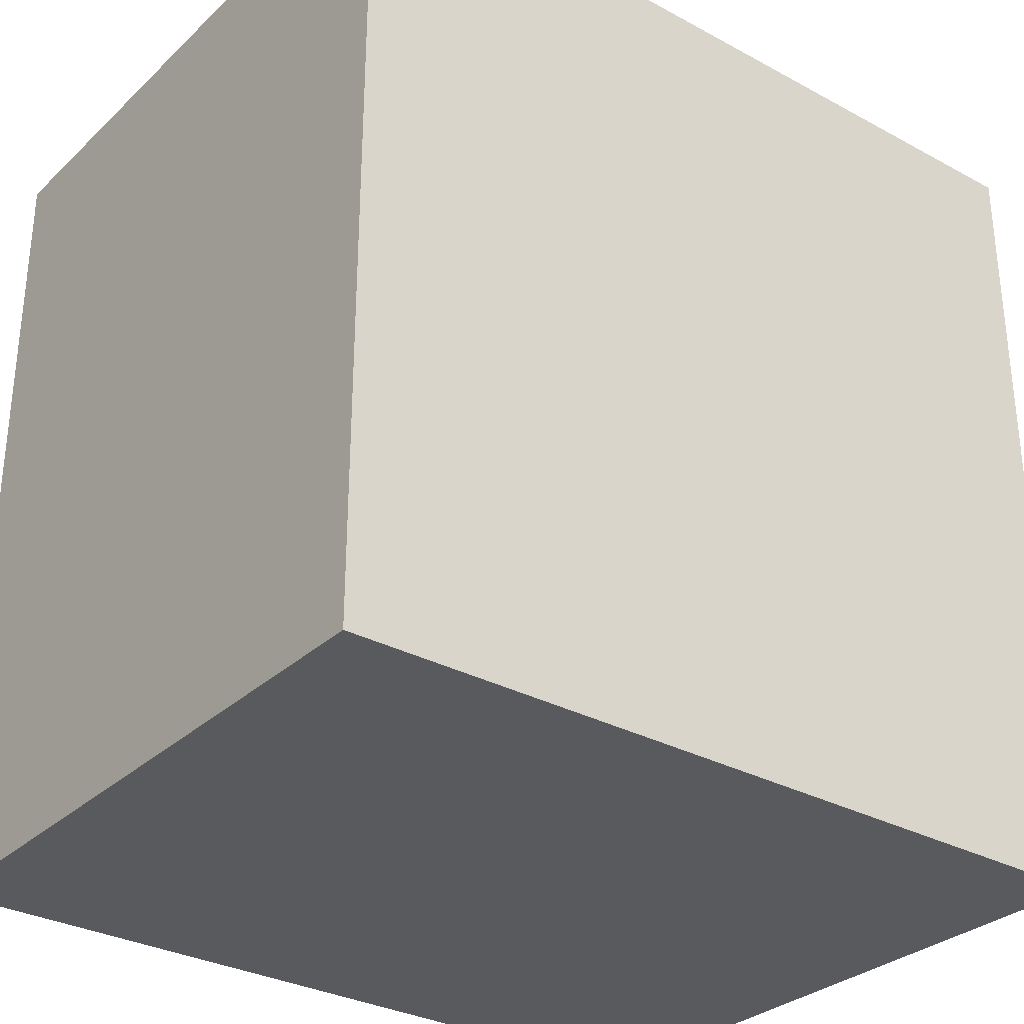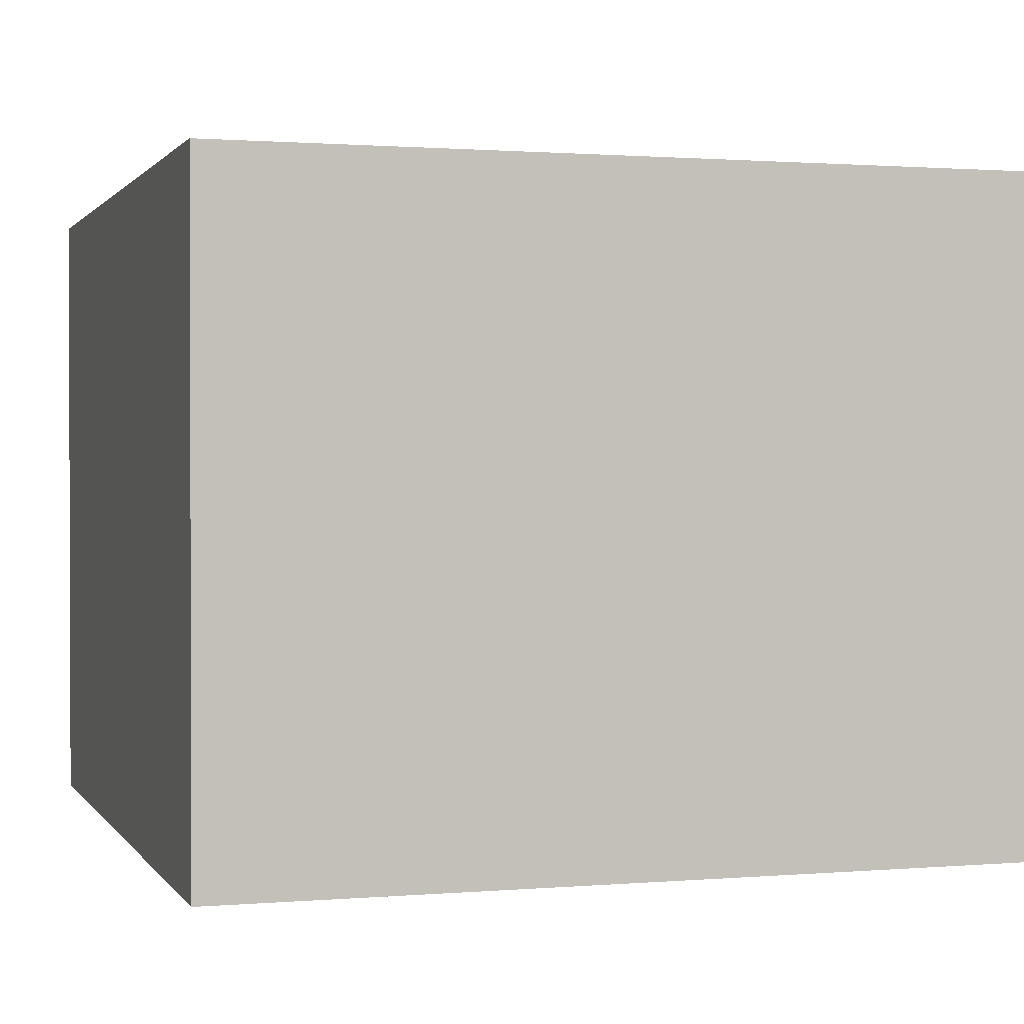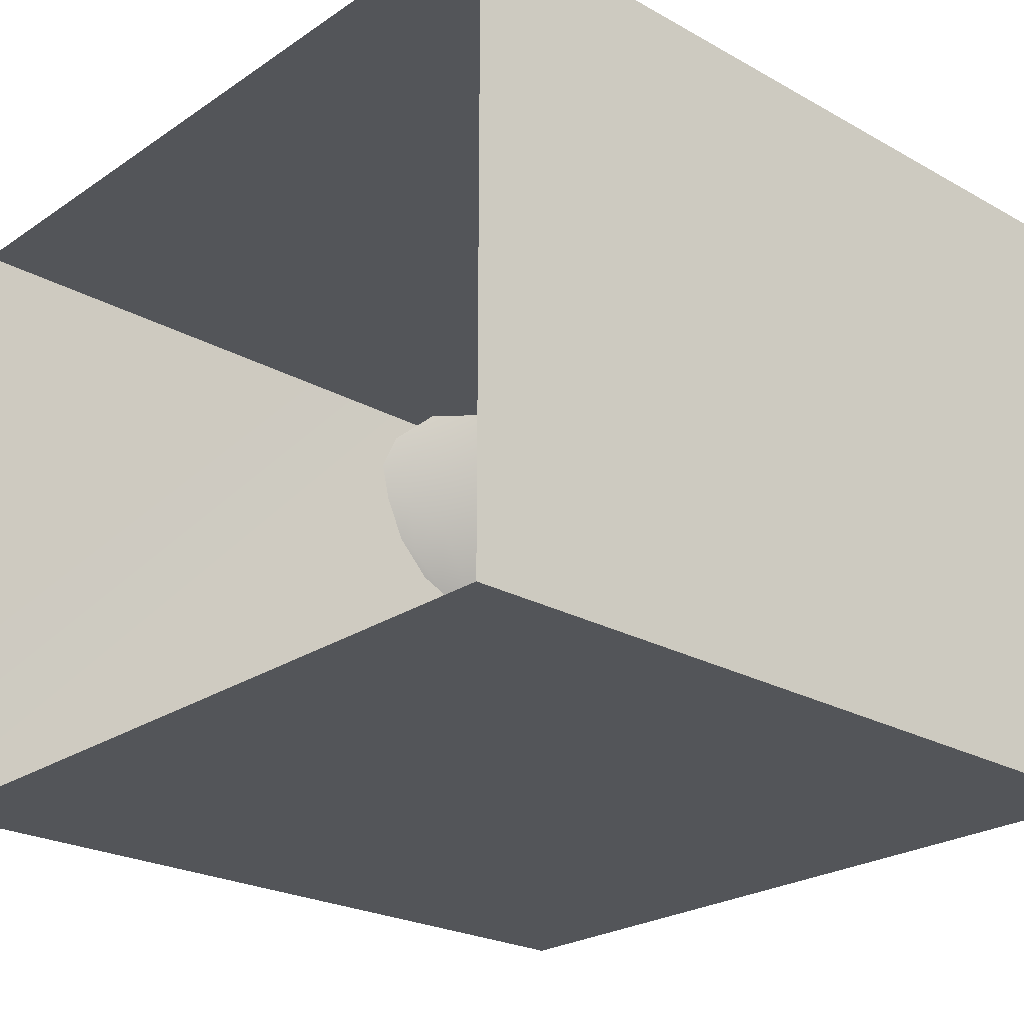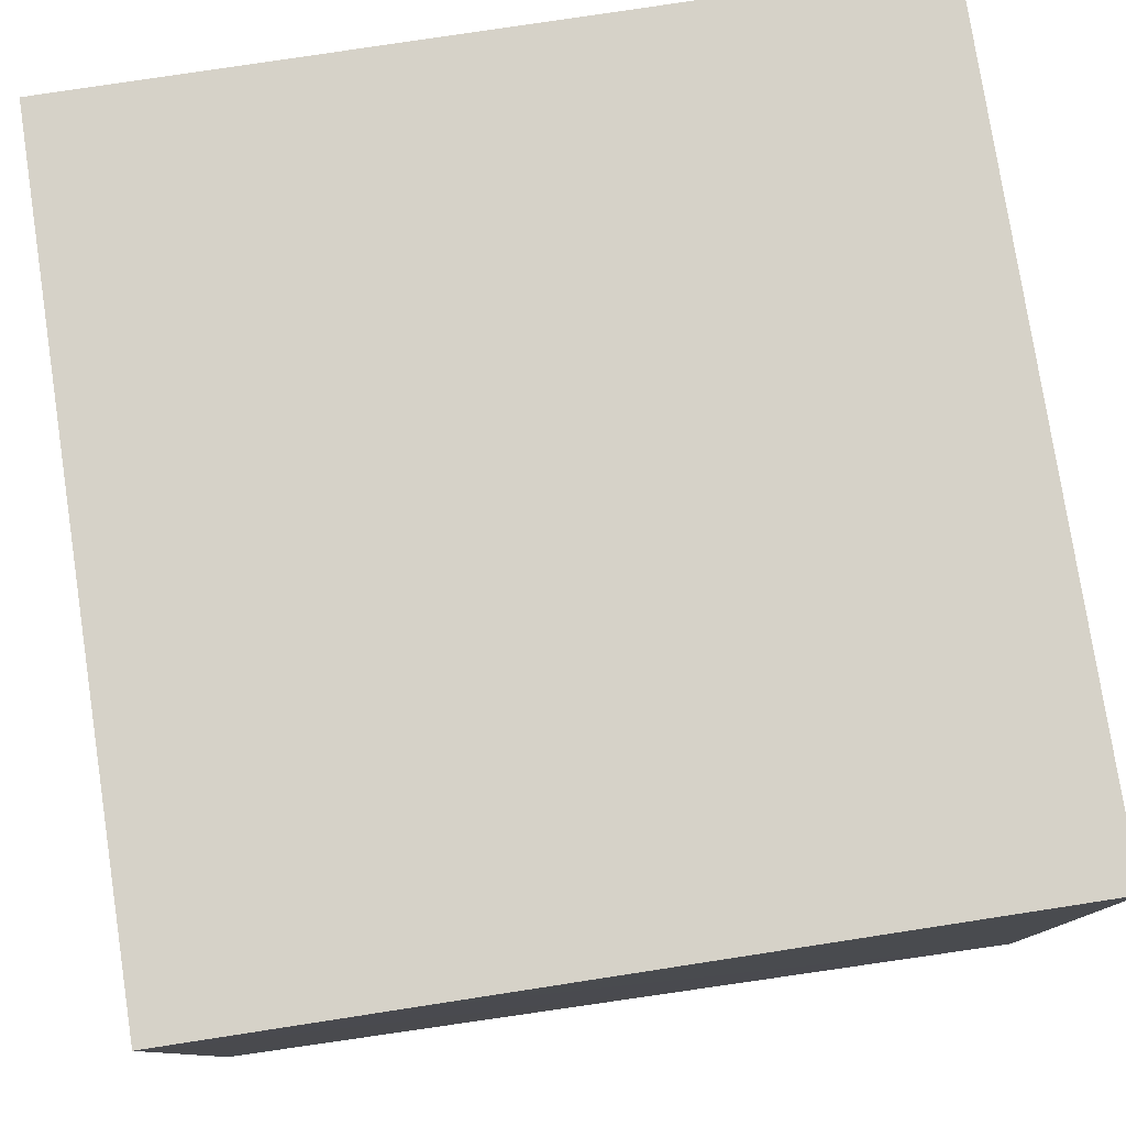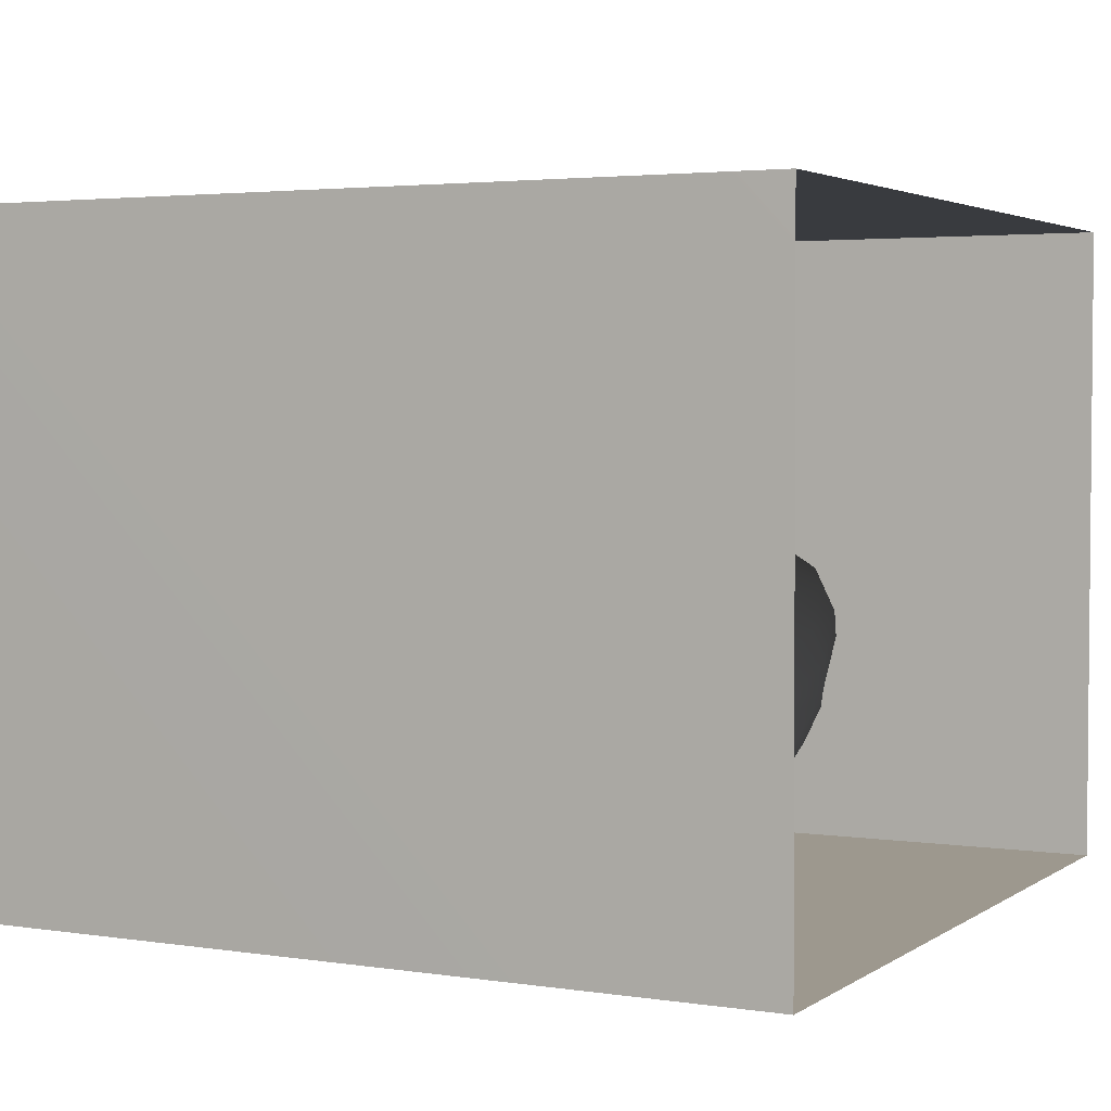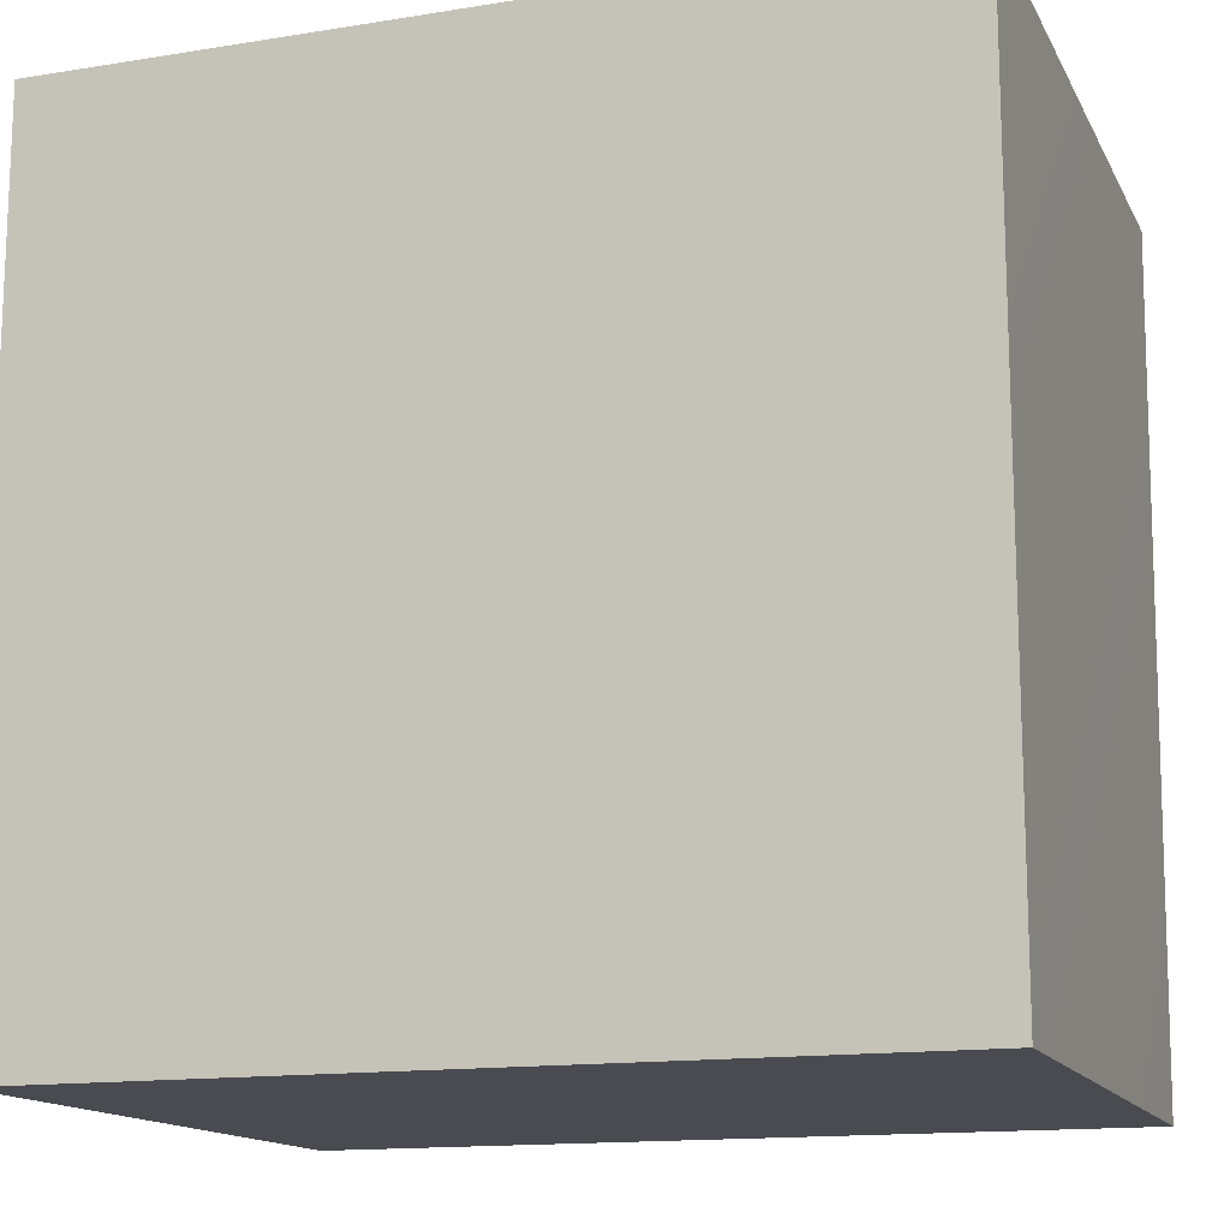
<metadata>
{"format":"obj","ext":"obj","renderer":"f3d","projection":"perspective","resolution":1024,"background":"white","views":[{"elev":-31.3,"azim":142.4,"up":"+Z"},{"elev":1.1,"azim":162.8,"up":"+Y"},{"elev":-24.4,"azim":47.6,"up":"+Y"},{"elev":78.1,"azim":-98.7,"up":"+Y"},{"elev":3.2,"azim":-63.0,"up":"+Y"},{"elev":-14.4,"azim":-160.6,"up":"+Z"}]}
</metadata>
<code>
v 0.1598 0.7705 0.5053
v 0.09883 0.7247 0.4465
v 0.1394 0.697 0.5293
v 0.1525 0.7956 0.4261
v 0.1209 0.7564 0.3624
v 0.08122 0.6643 0.3747
v 0.232 0.7293 0.5542
v 0.1003 0.6388 0.4775
v 0.2433 0.8119 0.465
v 0.2183 0.8108 0.3482
v 0.3211 0.7617 0.5073
v 0.1914 0.6183 0.5548
v 0.338 0.8031 0.3974
v 0.3166 0.6608 0.559
v 0.1531 0.7314 0.2618
v 0.1176 0.5365 0.4489
v 0.4118 0.7166 0.4752
v 0.3034 0.7872 0.2652
v 0.407 0.5921 0.5287
v 0.09054 0.6016 0.2901
v 0.2701 0.5419 0.551
v 0.259 0.7225 0.1679
v 0.1526 0.6395 0.1794
v 0.1183 0.5184 0.2098
v 0.1042 0.4949 0.3281
v 0.2208 0.4581 0.492
v 0.1521 0.4397 0.4027
v 0.2409 0.3737 0.4283
v 0.3536 0.454 0.5139
v 0.3935 0.7338 0.1837
v 0.499 0.6467 0.4303
v 0.4474 0.748 0.3259
v 0.1811 0.5481 0.1068
v 0.1518 0.3921 0.2938
v 0.5007 0.6895 0.2206
v 0.3549 0.661 0.08422
v 0.24 0.6398 0.103
v 0.4924 0.5235 0.4734
v 0.5386 0.6573 0.3139
v 0.1541 0.4285 0.149
v 0.2885 0.5717 0.03405
v 0.4582 0.41 0.4703
v 0.1871 0.3139 0.2136
v 0.5891 0.5869 0.2059
v 0.484 0.6452 0.1094
v 0.2453 0.296 0.3425
v 0.5617 0.438 0.4067
v 0.3571 0.3378 0.4475
v 0.5758 0.5573 0.3631
v 0.2249 0.4616 0.03918
v 0.4301 0.5507 -0.003473
v 0.2022 0.3412 0.08519
v 0.6361 0.4514 0.2885
v 0.5621 0.5412 0.06516
v 0.2668 0.2212 0.266
v 0.3728 0.2349 0.3617
v 0.4883 0.3159 0.4136
v 0.3175 0.4763 -0.02274
v 0.2207 0.2491 0.1526
v 0.2748 0.3652 -0.02073
v 0.6487 0.4471 0.1226
v 0.6049 0.3262 0.3386
v 0.2491 0.2405 0.04254
v 0.5088 0.2155 0.3445
v 0.3797 0.1481 0.2786
v 0.2806 0.1609 0.1633
v 0.3926 0.408 -0.07054
v 0.3224 0.2592 -0.05983
v 0.5191 0.1143 0.2615
v 0.6163 0.2158 0.2789
v 0.4422 0.2963 -0.1063
v 0.6728 0.3183 0.217
v 0.678 0.3088 0.07774
v 0.3954 0.1543 -0.08983
v 0.3027 0.1365 0.02768
v 0.3786 0.07045 0.1766
v 0.6593 0.1537 0.1685
v 0.5603 0.4019 -0.0418
v 0.5171 0.02502 0.1555
v 0.534 0.2252 -0.1092
v 0.6318 0.2646 -0.03703
v 0.6739 0.1816 0.03799
v 0.3937 0.03317 0.02493
v 0.5046 0.07248 -0.09068
v 0.6221 0.1493 -0.0543
v 0.6294 0.05604 0.05013
v 0.5058 0 0.03474
v 0.244 0.637 0.3917
v 0.3632 0.5036 0.2611
v 0.5147 0.1472 0.06059
v 0.4263 0.3451 0.01843
v 0.5087 0.2718 -0.002184
v 0.4617 0.1842 0.2032
v 0.5602 0.2824 0.1069
v 0.405 0.2394 0.09329
v 0.3229 0.3196 0.191
v 0.501 0.4068 0.1584
v 0.442 0.2755 0.241
v 0.4255 0.2249 -0.01993
v 0.3511 0.4114 0.07759
g leftSphere
f 75 76 66
f 77 82 73
f 46 43 55
f 72 77 73
f 43 59 55
f 77 86 82
f 53 44 49
f 8 12 3
f 3 12 7
f 2 8 3
f 74 84 83
f 74 68 71
f 79 87 86
f 2 4 5
f 38 47 49
f 76 83 79
f 50 58 60
f 46 34 43
f 30 22 18
f 75 66 63
f 20 25 16
f 6 15 20
f 52 50 60
f 2 3 1
f 36 45 51
f 66 55 59
f 16 26 21
f 16 25 27
f 50 52 40
f 13 10 9
f 24 25 20
f 44 39 49
f 14 19 17
f 24 23 33
f 31 19 38
f 22 15 18
f 43 34 40
f 31 39 32
f 16 8 6
f 21 26 29
f 57 56 64
f 47 62 53
f 3 7 1
f 29 48 42
f 30 45 36
f 76 69 65
f 28 34 46
f 17 11 14
f 46 56 48
f 84 80 85
f 43 52 59
f 77 69 79
f 56 55 65
f 67 51 78
f 75 83 76
f 17 32 13
f 48 28 46
f 6 8 2
f 79 69 76
f 44 45 35
f 5 6 2
f 16 12 8
f 58 41 51
f 21 12 16
f 48 56 57
f 58 51 67
f 23 15 22
f 27 34 28
f 73 81 78
f 14 12 21
f 10 15 5
f 80 84 74
f 29 19 21
f 70 77 72
f 24 34 25
f 28 26 27
f 49 39 31
f 40 33 50
f 83 84 87
f 5 15 6
f 17 19 31
f 38 29 42
f 49 47 53
f 68 67 71
f 9 11 13
f 42 47 38
f 65 66 76
f 1 4 2
f 85 81 82
f 68 60 67
f 16 6 20
f 79 86 77
f 13 11 17
f 86 85 82
f 39 44 35
f 64 56 65
f 78 61 73
f 79 83 87
f 54 61 78
f 87 84 86
f 73 61 72
f 84 85 86
f 48 57 42
f 59 63 66
f 25 34 27
f 14 11 7
f 28 48 29
f 29 26 28
f 51 54 78
f 70 62 64
f 20 23 24
f 54 45 44
f 32 30 18
f 74 75 68
f 71 80 74
f 65 55 66
f 74 83 75
f 56 46 55
f 53 72 61
f 71 78 80
f 62 47 57
f 71 67 78
f 58 67 60
f 80 81 85
f 13 18 10
f 59 52 63
f 21 19 14
f 44 53 61
f 9 4 1
f 77 70 69
f 37 23 22
f 1 7 9
f 5 4 10
f 62 57 64
f 80 78 81
f 33 23 37
f 40 34 24
f 32 18 13
f 50 41 58
f 75 63 68
f 37 41 33
f 10 4 9
f 7 11 9
f 63 52 60
f 57 47 42
f 49 31 38
f 35 32 39
f 31 32 17
f 73 82 81
f 30 32 35
f 20 15 23
f 27 26 16
f 35 45 30
f 36 37 22
f 7 12 14
f 36 41 37
f 18 15 10
f 70 64 69
f 33 41 50
f 54 44 61
f 24 33 40
f 51 45 54
f 40 52 43
f 38 19 29
f 51 41 36
f 72 62 70
f 22 30 36
f 53 62 72
f 69 64 65
f 63 60 68
v -0.5875 0.25 0
v -0.3375 0.25 0
v -0.3639 0.3618 0
v -0.3563 0.2986 0.08187
v -0.3653 0.3047 -0.1006
v -0.4035 0.3998 -0.07876
v -0.4327 0.4461 0.009191
v -0.3639 0.1884 0.09343
v -0.4106 0.388 0.1104
v -0.3675 0.1916 -0.1033
v -0.3585 0.1498 -8.755e-05
v -0.4211 0.2517 -0.1866
v -0.4442 0.3644 -0.1699
v -0.4851 0.4553 -0.09934
v -0.4094 0.2741 0.1738
v -0.5273 0.4926 -0.006295
v -0.4427 0.1371 -0.1697
v -0.436 0.1464 0.1697
v -0.5119 0.4644 0.104
v -0.4147 0.08009 0.06147
v -0.5002 0.3742 0.1986
v -0.4134 0.0815 -0.06174
v -0.5965 0.4833 -0.08926
v -0.5029 0.1961 -0.229
v -0.5492 0.415 -0.1838
v -0.5182 0.3029 -0.2343
v -0.5068 0.2362 0.2362
v -0.5332 0.122 0.2078
v -0.5008 0.04827 -0.1195
v -0.6272 0.4944 0.03432
v -0.5147 0.0433 0.1203
v -0.5564 0.1021 -0.1991
v -0.6521 0.4311 -0.1598
v -0.502 0.01518 -0.007365
v -0.6067 0.3224 0.2385
v -0.7093 0.4586 -0.06459
v -0.6208 0.4404 0.1585
v -0.6098 0.2073 -0.2453
v -0.6151 0.1857 0.24
v -0.6041 0.02082 -0.0985
v -0.738 0.44 0.06104
v -0.6256 0.06837 0.1675
v -0.6395 0.3351 -0.2293
v -0.7003 0.2569 0.223
v -0.7983 0.3769 -0.04453
v -0.7289 0.364 0.1717
v -0.6823 0.1056 -0.1807
v -0.6181 0.005694 0.04337
v -0.7402 0.3706 -0.157
v -0.7259 0.2395 -0.2079
v -0.7161 0.1473 0.1882
v -0.8113 0.3382 0.06798
v -0.7263 0.04958 -0.05535
v -0.7281 0.0603 0.08217
v -0.7816 0.2498 0.1576
v -0.7904 0.1614 -0.1161
v -0.8002 0.2782 -0.1284
v -0.789 0.147 0.1063
v -0.835 0.2508 -0.03502
v -0.806 0.1284 0.0009649
v -0.8277 0.222 0.06329
g rightSphere
f 160 161 159
f 159 161 152
f 156 160 159
f 134 120 131
f 153 156 147
f 155 158 151
f 139 128 127
f 116 123 130
f 112 117 124
f 150 149 143
f 126 112 124
f 139 127 135
f 152 155 146
f 120 111 108
f 110 105 102
f 132 117 129
f 138 126 124
f 106 105 113
f 127 128 118
f 137 130 141
f 121 115 109
f 141 152 146
f 131 120 118
f 128 139 142
f 149 145 136
f 122 117 110
f 123 116 114
f 153 147 140
f 129 134 140
f 132 129 140
f 108 115 118
f 148 153 140
f 115 127 118
f 103 106 107
f 160 156 153
f 126 125 113
f 121 109 119
f 136 145 141
f 111 122 110
f 117 112 110
f 134 122 120
f 131 128 142
f 148 131 142
f 128 131 118
f 156 159 157
f 150 138 147
f 133 149 136
f 158 154 151
f 106 114 107
f 148 134 131
f 123 114 125
f 154 142 151
f 160 154 158
f 121 127 115
f 108 111 102
f 109 103 107
f 127 121 135
f 142 139 151
f 104 115 108
f 161 160 158
f 154 148 142
f 138 143 126
f 145 149 157
f 105 112 113
f 156 150 147
f 112 105 110
f 135 137 146
f 123 136 130
f 145 159 152
f 144 139 135
f 149 150 157
f 114 116 107
f 144 155 151
f 123 133 136
f 116 119 107
f 161 155 152
f 149 133 143
f 109 104 103
f 138 150 143
f 133 123 125
f 148 154 153
f 134 148 140
f 132 138 124
f 104 108 102
f 122 134 129
f 137 119 130
f 111 110 102
f 125 114 113
f 144 135 146
f 139 144 151
f 138 132 147
f 103 104 102
f 130 136 141
f 141 145 152
f 137 121 119
f 154 160 153
f 122 111 120
f 112 126 113
f 150 156 157
f 117 122 129
f 115 104 109
f 119 109 107
f 105 106 103
f 119 116 130
f 147 132 140
f 121 137 135
f 105 103 102
f 143 133 125
f 159 145 157
f 114 106 113
f 120 108 118
f 137 141 146
f 155 144 146
f 126 143 125
f 155 161 158
f 117 132 124
v   1 0 -1.04
v  -0.99 0 -1.04
v  -1.01 0  0.99
v   1 0  0.99
g floor
f 162 163 164
f 164 165 162
v   1 1.59 -1.04
v   1 1.59  0.99
v  -1.02 1.59  0.99
v  -1.02 1.59 -1.04
g ceiling
f 166 167 168
f 168 169 166
v   1 1.59 -1.04
v  -1.02 1.59 -1.04
v  -0.99 0 -1.04
v   1 0 -1.04
g backWall
f 170 171 172
f 172 173 170
v  1 1.59 0.99
v  1 1.59 -1.04
v  1 0 -1.04
v  1 0 0.99
g rightWall
f 174 175 176
f 176 177 174
v  -1.02 1.59 -1.04
v  -1.02 1.59 0.99
v  -1.01 0 0.99
v  -0.99 0 -1.04
g leftWall
f 178 179 180
f 180 181 178
v  0.23 1.58 -0.22
v  0.23 1.58 0.16
v  -0.24 1.58 0.16
v  -0.24 1.58 -0.22
g light
f 182 183 184
f 184 185 182

</code>
